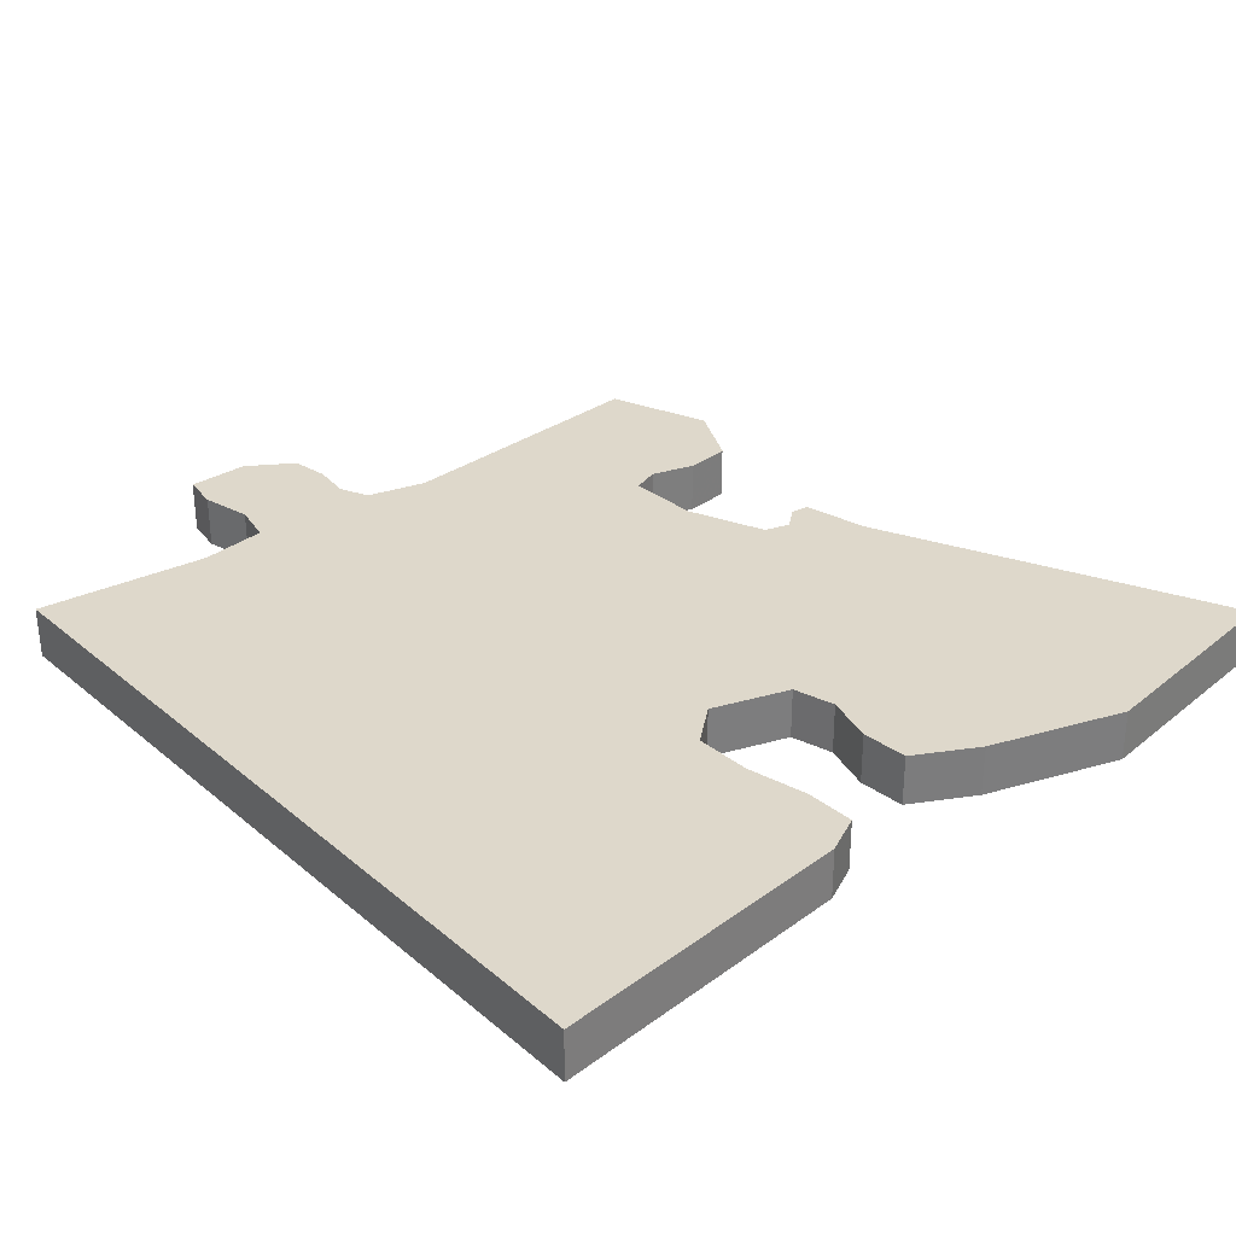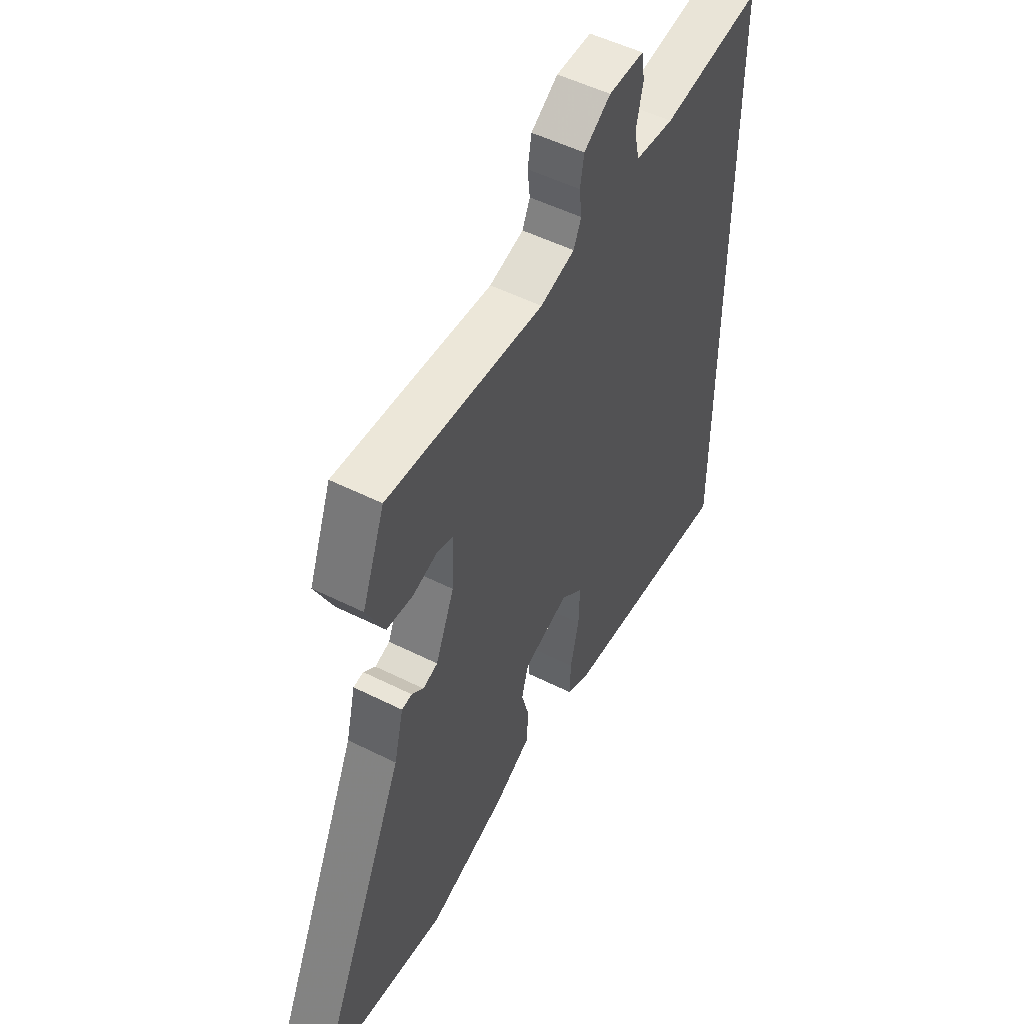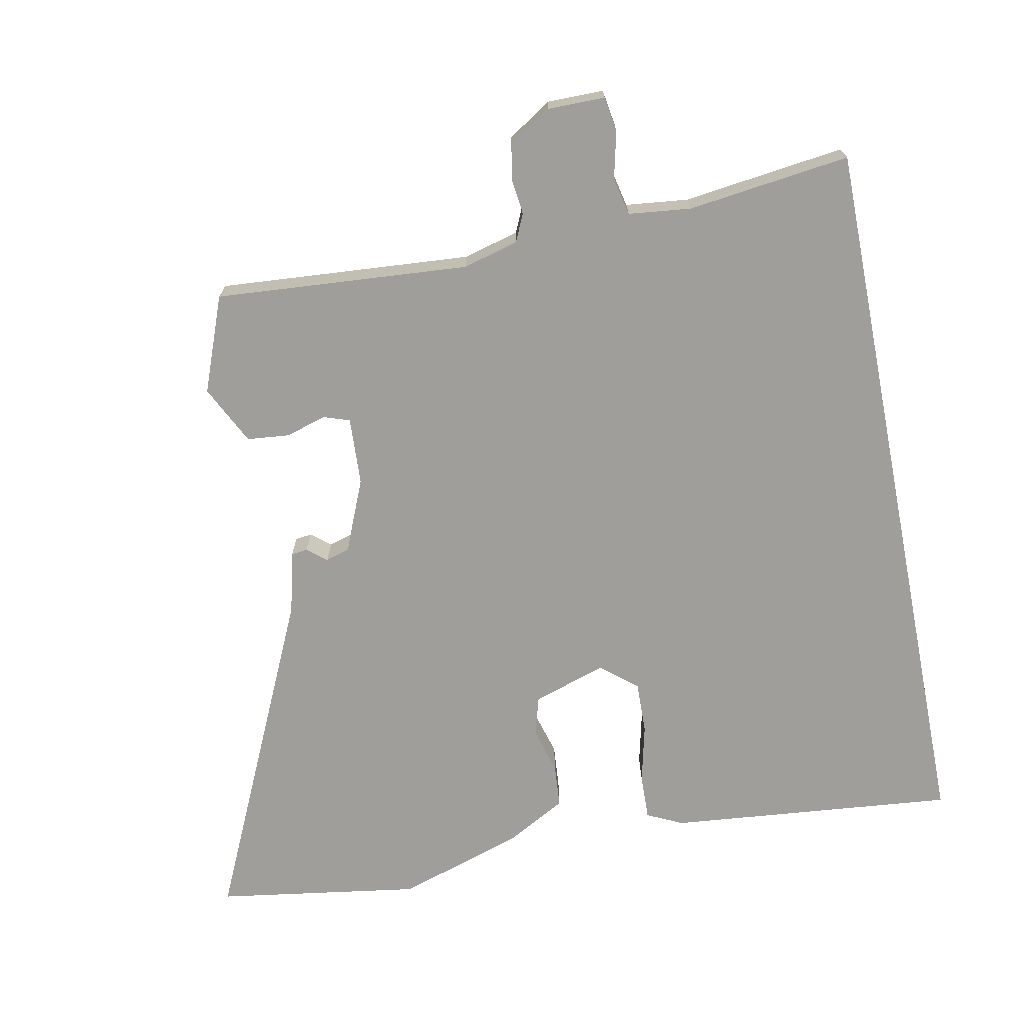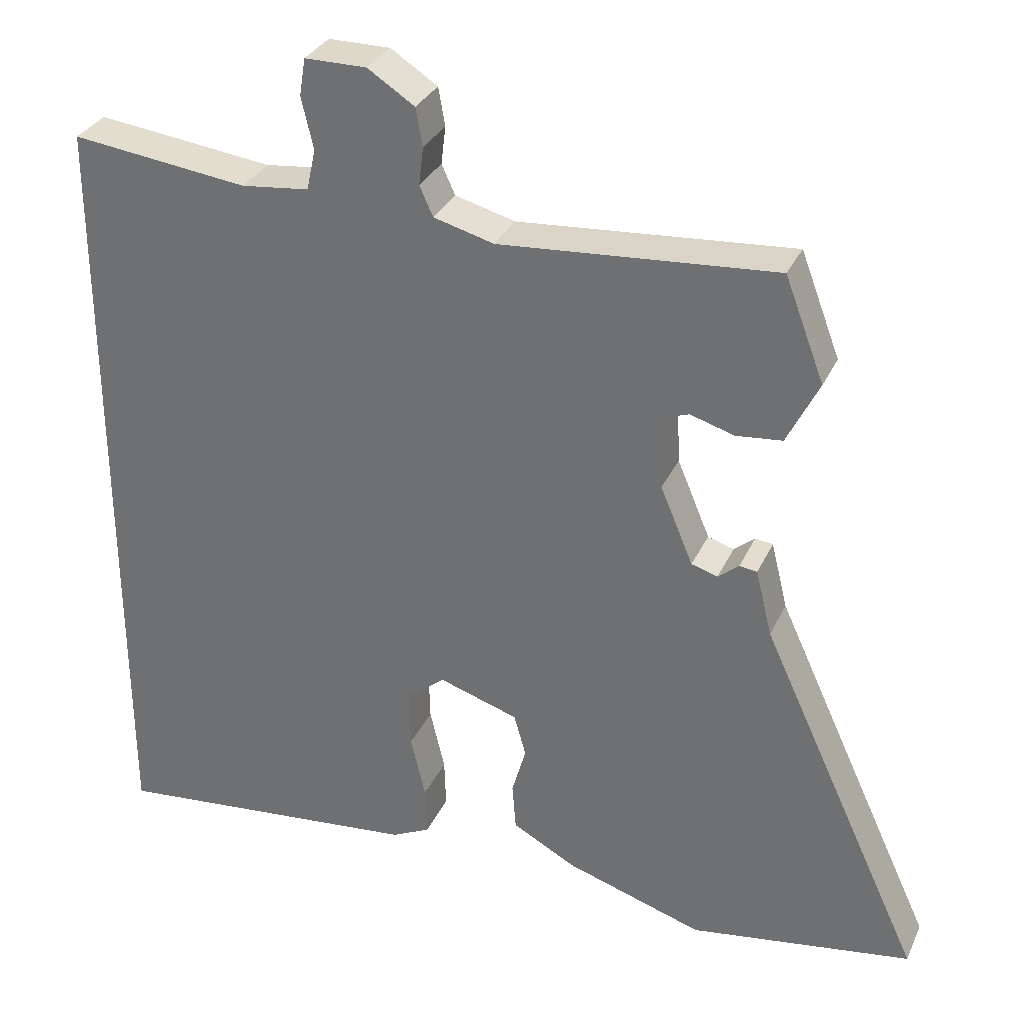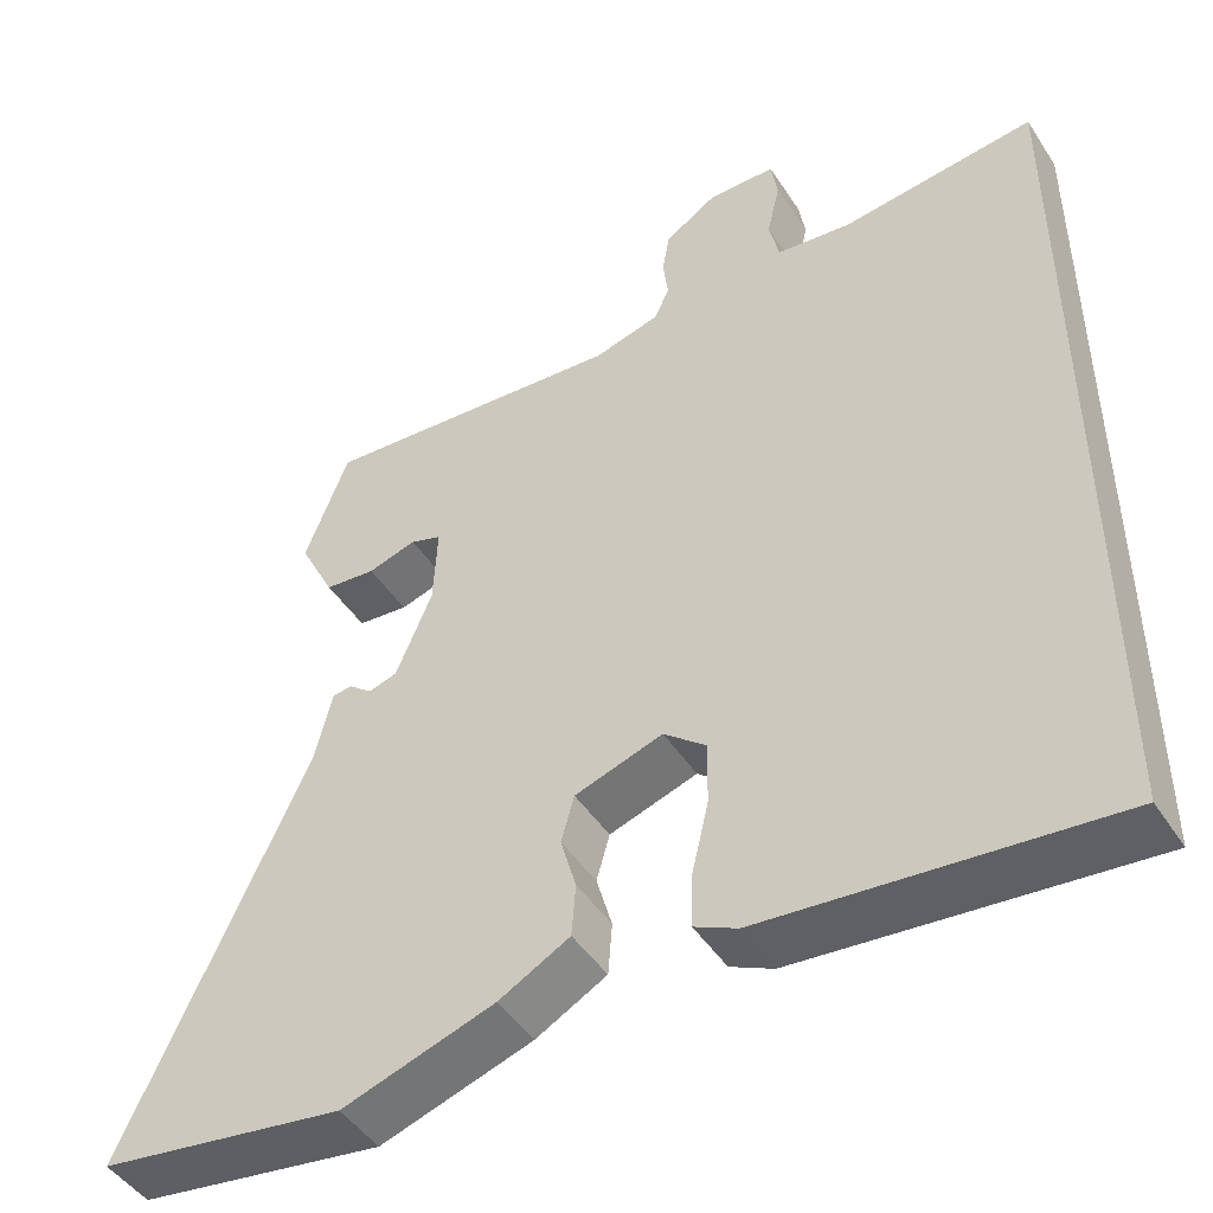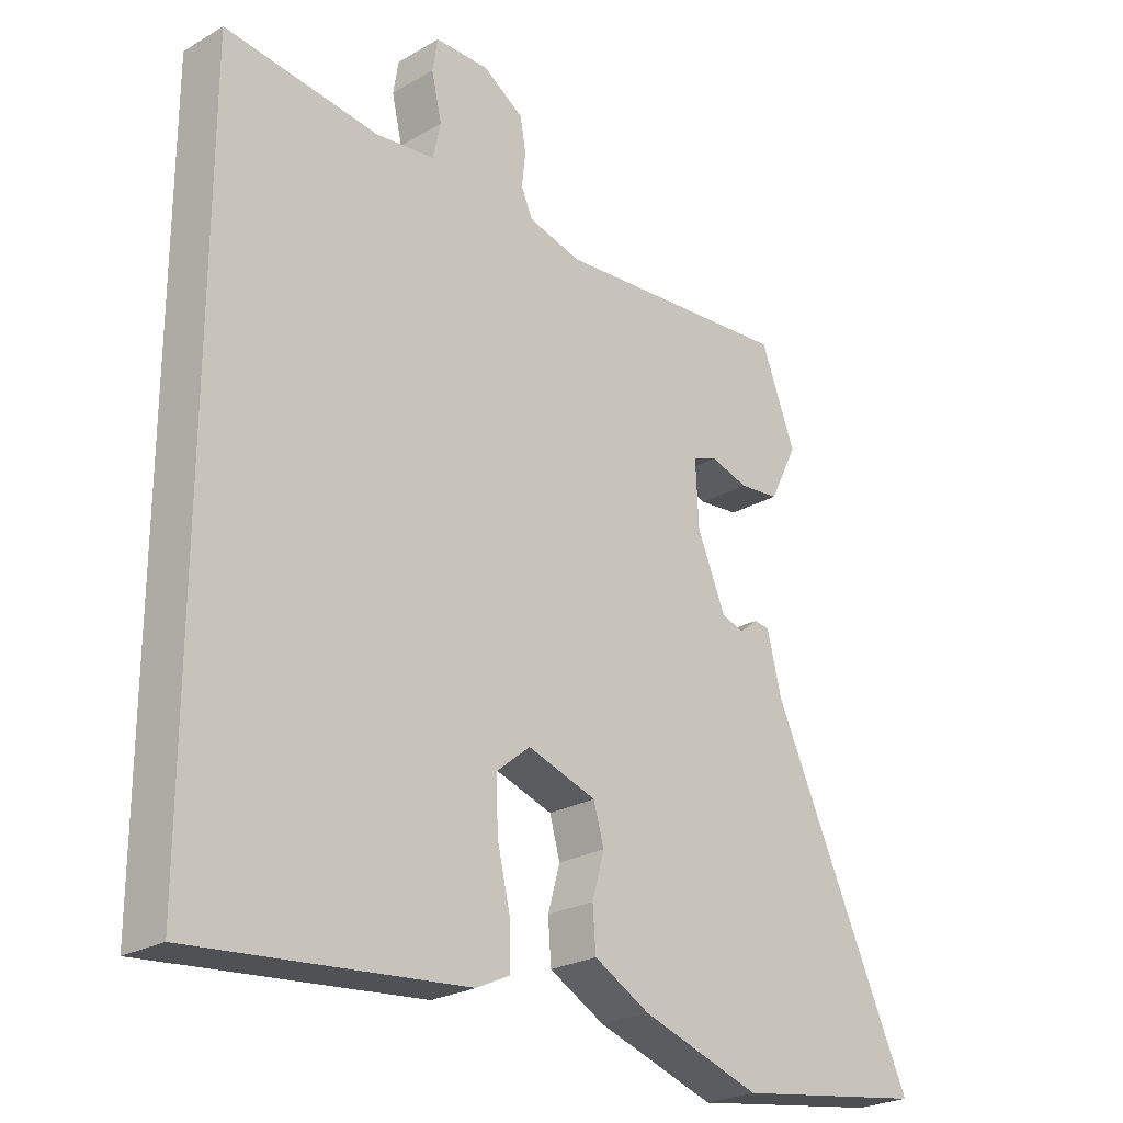
<metadata>
{"format":"obj","ext":"obj","renderer":"f3d","projection":"perspective","resolution":1024,"background":"white","views":[{"elev":31.6,"azim":139.6,"up":"+Y"},{"elev":51.3,"azim":-61.3,"up":"+Z"},{"elev":-70.8,"azim":11.2,"up":"+Y"},{"elev":31.6,"azim":-158.4,"up":"+Z"},{"elev":-46.6,"azim":31.4,"up":"+Z"},{"elev":-24.6,"azim":133.5,"up":"+Z"}]}
</metadata>
<code>
v 0.5 0.07 -0.525
v 0.08 0.07 -0.485
v 0.028 0.07 -0.46
v 0.03 0.07 -0.393
v 0.05 0.07 -0.308
v 0.052 0.07 -0.231
v 0 0.07 -0.188
v -0.107 0.07 -0.223
v -0.123 0.07 -0.28
v -0.104 0.07 -0.347
v -0.109 0.07 -0.411
v -0.195 0.07 -0.458
v -0.38 0.07 -0.518
v -0.679 0.07 -0.473
v -0.459 0.07 0.004
v -0.437 0.07 0.094
v -0.413 0.07 0.097
v -0.385 0.07 0.074
v -0.35 0.07 0.085
v -0.306 0.07 0.19
v -0.301 0.07 0.289
v -0.339 0.07 0.302
v -0.398 0.07 0.284
v -0.46 0.07 0.29
v -0.503 0.07 0.376
v -0.45 0.07 0.515
v -0.08 0.07 0.488
v 0.001 0.07 0.51
v 0.019 0.07 0.55
v 0.013 0.07 0.601
v 0.022 0.07 0.652
v 0.085 0.07 0.693
v 0.168 0.07 0.693
v 0.176 0.07 0.643
v 0.16 0.07 0.574
v 0.172 0.07 0.519
v 0.263 0.07 0.509
v 0.5 0.07 0.539
v 0.5 0 -0.525
v 0.08 0 -0.485
v 0.028 0 -0.46
v 0.03 0 -0.393
v 0.05 0 -0.308
v 0.052 0 -0.231
v 0 0 -0.188
v -0.107 0 -0.223
v -0.123 0 -0.28
v -0.104 0 -0.347
v -0.109 0 -0.411
v -0.195 0 -0.458
v -0.38 0 -0.518
v -0.679 0 -0.473
v -0.459 0 0.004
v -0.437 0 0.094
v -0.413 0 0.097
v -0.385 0 0.074
v -0.35 0 0.085
v -0.306 0 0.19
v -0.301 0 0.289
v -0.339 0 0.302
v -0.398 0 0.284
v -0.46 0 0.29
v -0.503 0 0.376
v -0.45 0 0.515
v -0.08 0 0.488
v 0.001 0 0.51
v 0.019 0 0.55
v 0.013 0 0.601
v 0.022 0 0.652
v 0.085 0 0.693
v 0.168 0 0.693
v 0.176 0 0.643
v 0.16 0 0.574
v 0.172 0 0.519
v 0.263 0 0.509
v 0.5 0 0.539
f 3 4 5
f 2 3 5
f 1 2 5
f 38 1 5
f 37 38 5
f 36 37 5 6
f 35 36 6 7
f 33 34 35
f 32 33 35
f 31 32 35
f 30 31 35
f 29 30 35
f 35 7 8
f 29 35 8
f 28 29 8
f 27 28 8 9
f 25 26 27
f 24 25 27
f 23 24 27
f 22 23 27
f 21 22 27
f 20 21 27 9
f 11 12 13
f 10 11 13
f 9 10 13
f 20 9 13
f 19 20 13
f 13 14 15
f 19 13 15
f 18 19 15
f 15 16 17 18
f 43 42 41
f 43 41 40
f 43 40 39
f 43 39 76
f 43 76 75
f 44 43 75 74
f 45 44 74 73
f 73 72 71
f 73 71 70
f 73 70 69
f 73 69 68
f 73 68 67
f 46 45 73
f 46 73 67
f 46 67 66
f 47 46 66 65
f 65 64 63
f 65 63 62
f 65 62 61
f 65 61 60
f 65 60 59
f 47 65 59 58
f 51 50 49
f 51 49 48
f 51 48 47
f 51 47 58
f 51 58 57
f 53 52 51
f 53 51 57
f 53 57 56
f 56 55 54 53
f 1 39 40 2
f 2 40 41 3
f 3 41 42 4
f 4 42 43 5
f 5 43 44 6
f 6 44 45 7
f 7 45 46 8
f 8 46 47 9
f 9 47 48 10
f 10 48 49 11
f 11 49 50 12
f 12 50 51 13
f 13 51 52 14
f 14 52 53 15
f 15 53 54 16
f 16 54 55 17
f 17 55 56 18
f 18 56 57 19
f 19 57 58 20
f 20 58 59 21
f 21 59 60 22
f 22 60 61 23
f 23 61 62 24
f 24 62 63 25
f 25 63 64 26
f 26 64 65 27
f 27 65 66 28
f 28 66 67 29
f 29 67 68 30
f 30 68 69 31
f 31 69 70 32
f 32 70 71 33
f 33 71 72 34
f 34 72 73 35
f 35 73 74 36
f 36 74 75 37
f 37 75 76 38
f 38 76 39 1

</code>
